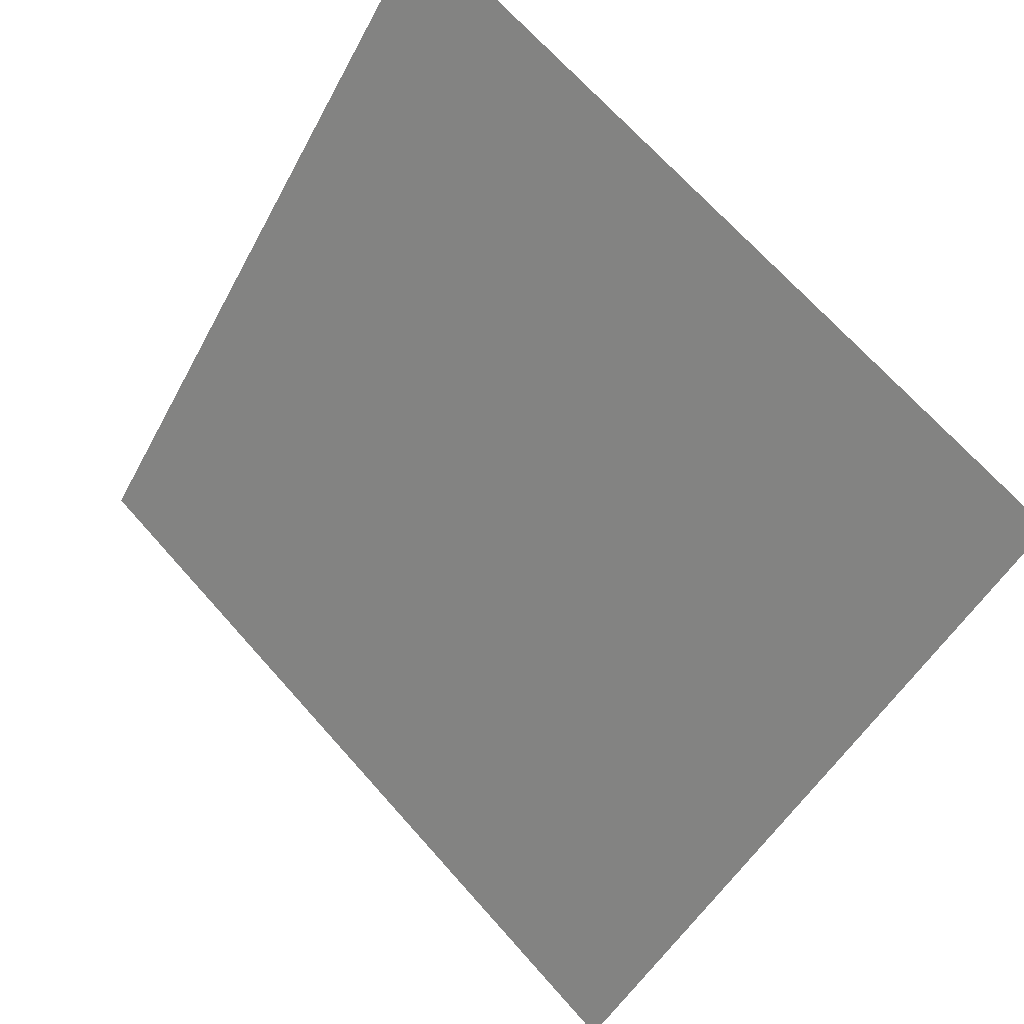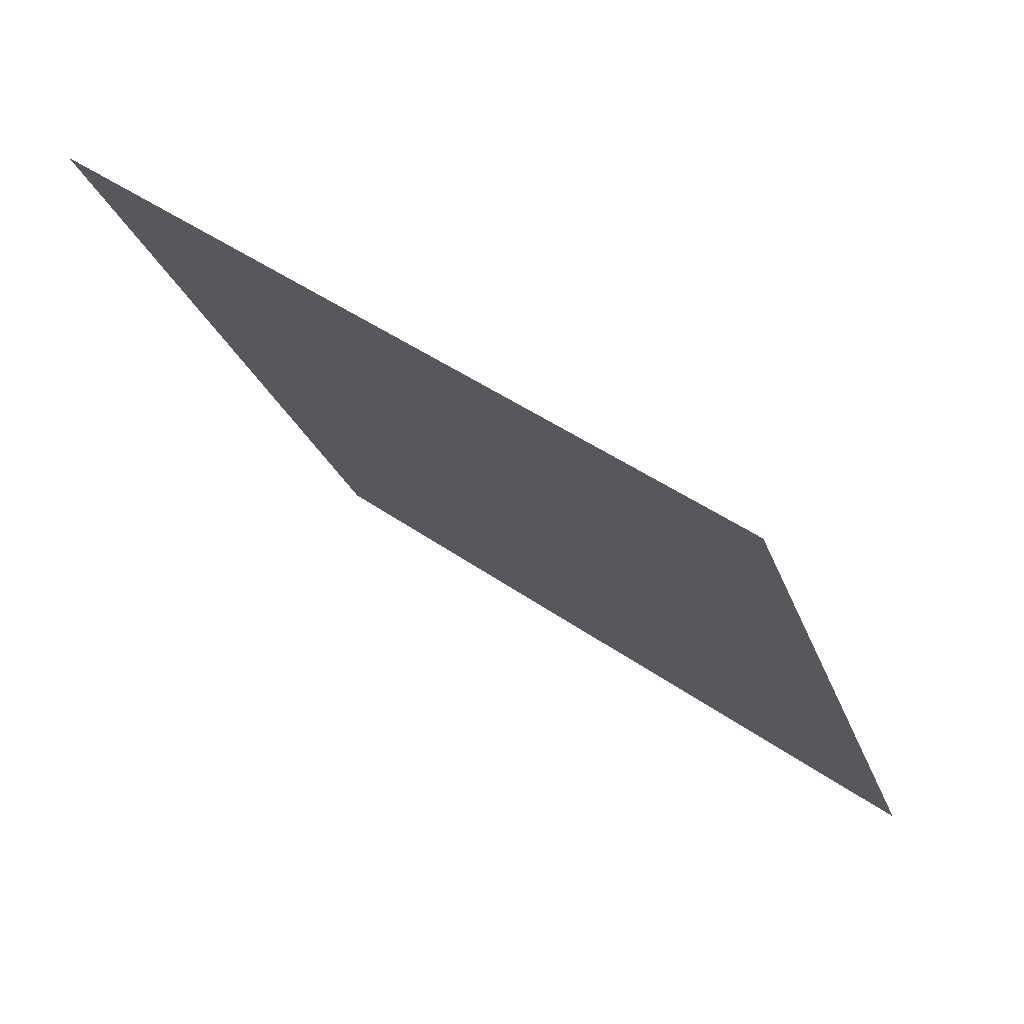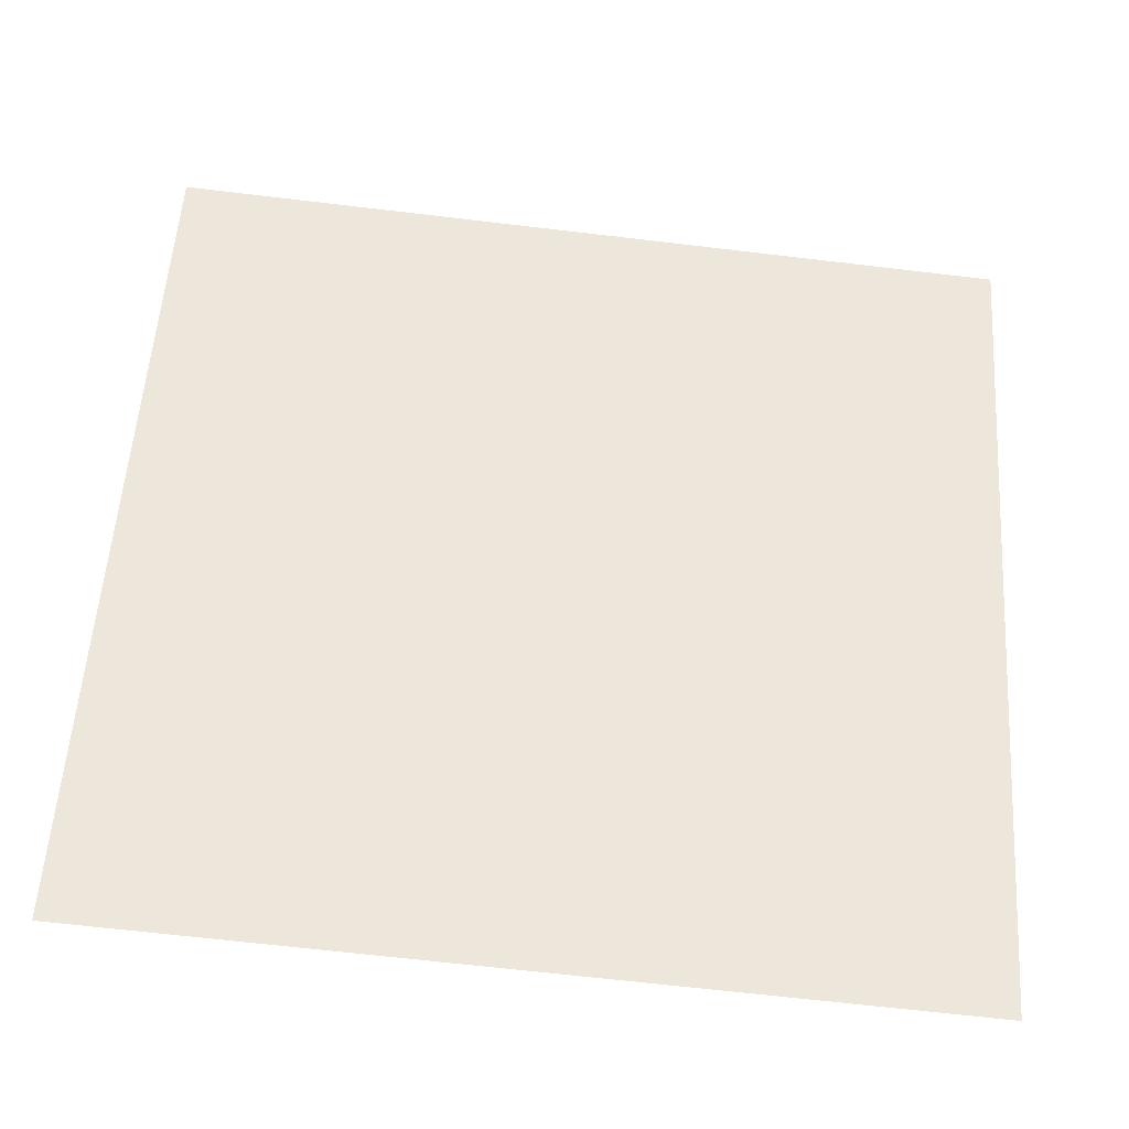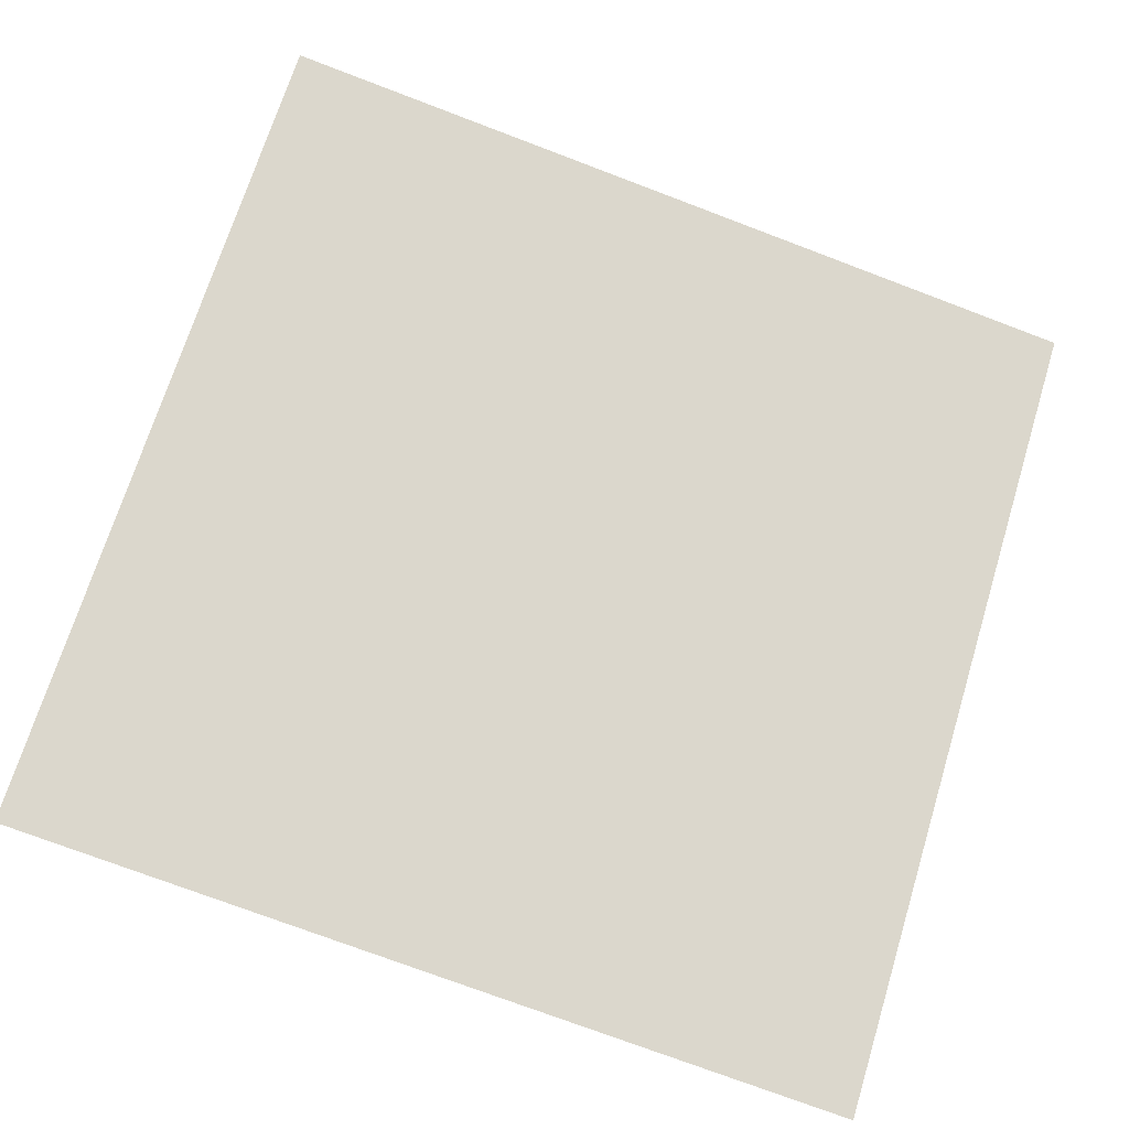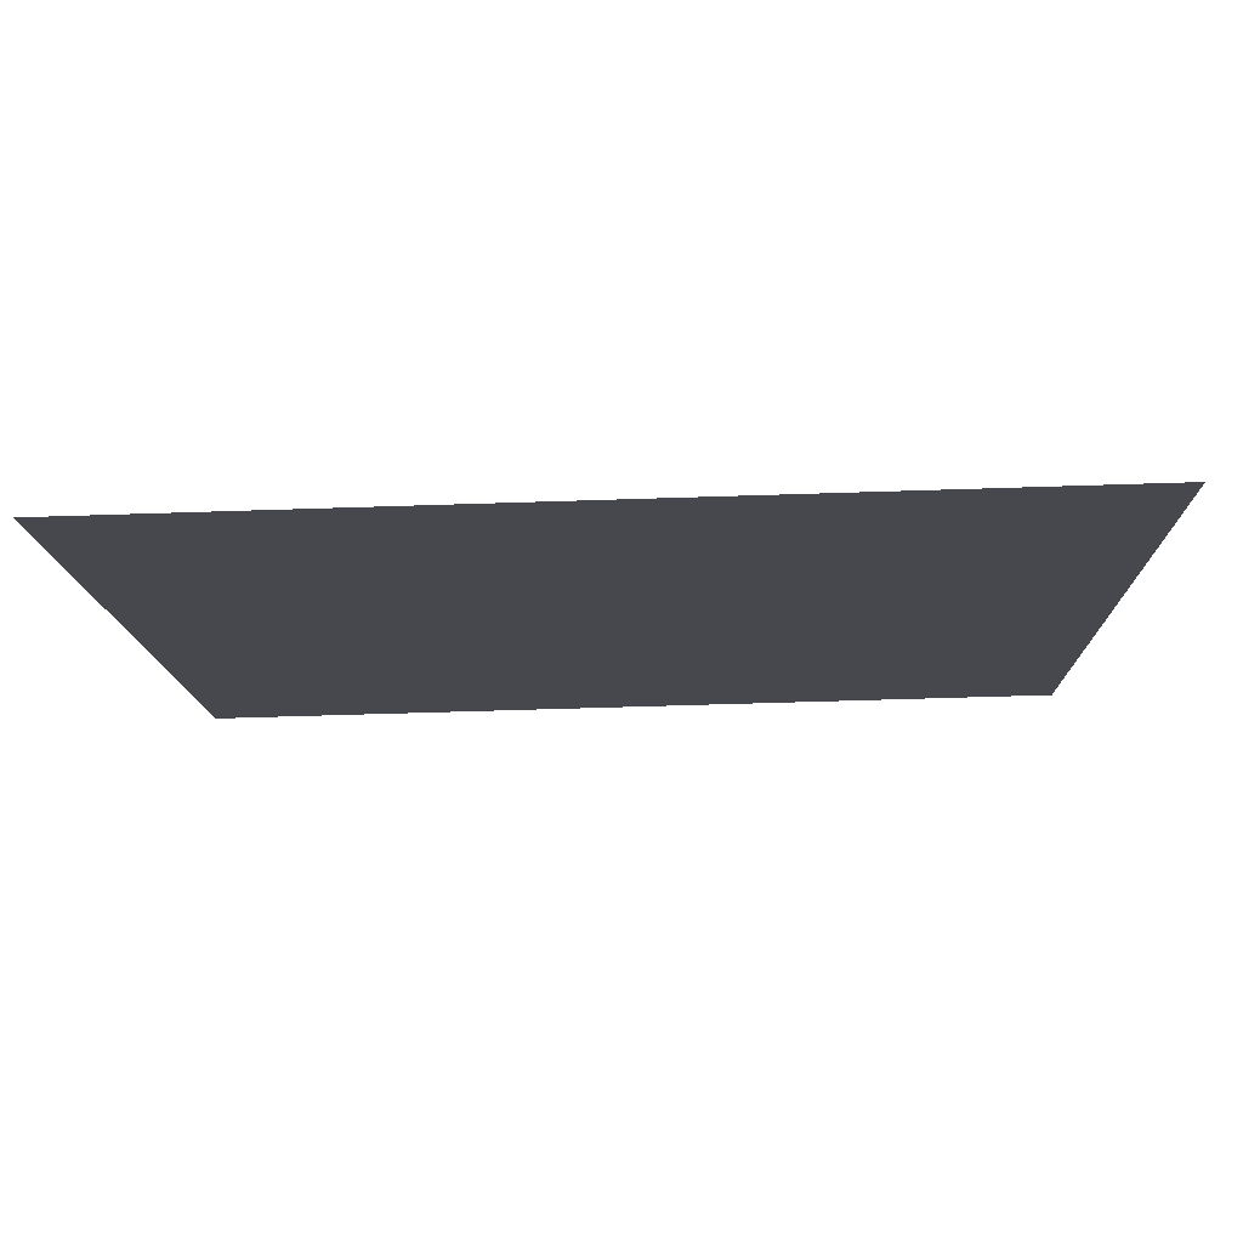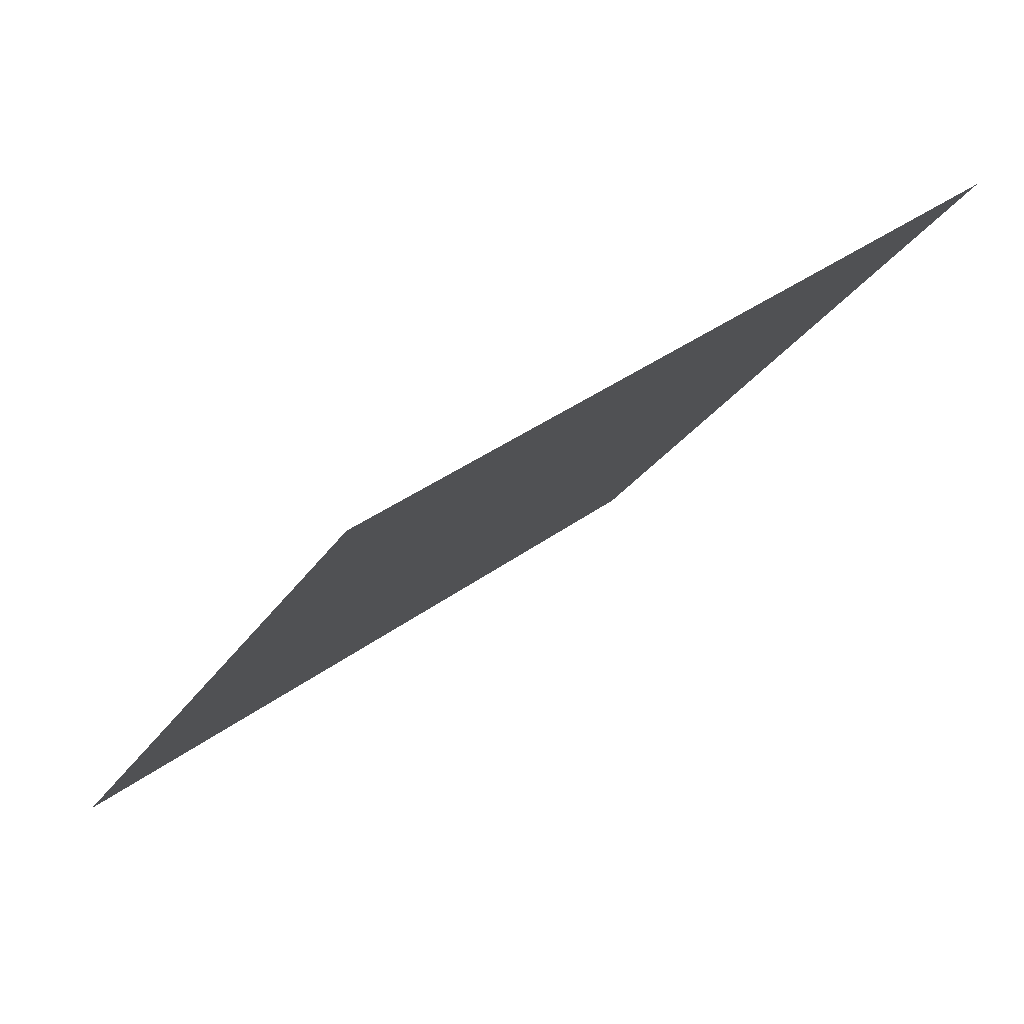
<metadata>
{"format":"obj","ext":"obj","renderer":"f3d","projection":"perspective","resolution":1024,"background":"white","views":[{"elev":68.2,"azim":47.0,"up":"+Z"},{"elev":-25.7,"azim":106.8,"up":"+Y"},{"elev":-71.7,"azim":171.9,"up":"+Z"},{"elev":-71.6,"azim":-20.1,"up":"+Y"},{"elev":-65.0,"azim":0.7,"up":"+Z"},{"elev":-23.2,"azim":-113.5,"up":"+Y"}]}
</metadata>
<code>
v -0.2132 0.677 0.3566
v -0.2198 0.6772 0.3567
v -0.2197 0.6811 0.362
v -0.2131 0.681 0.3619
f 4 3 2 1

</code>
